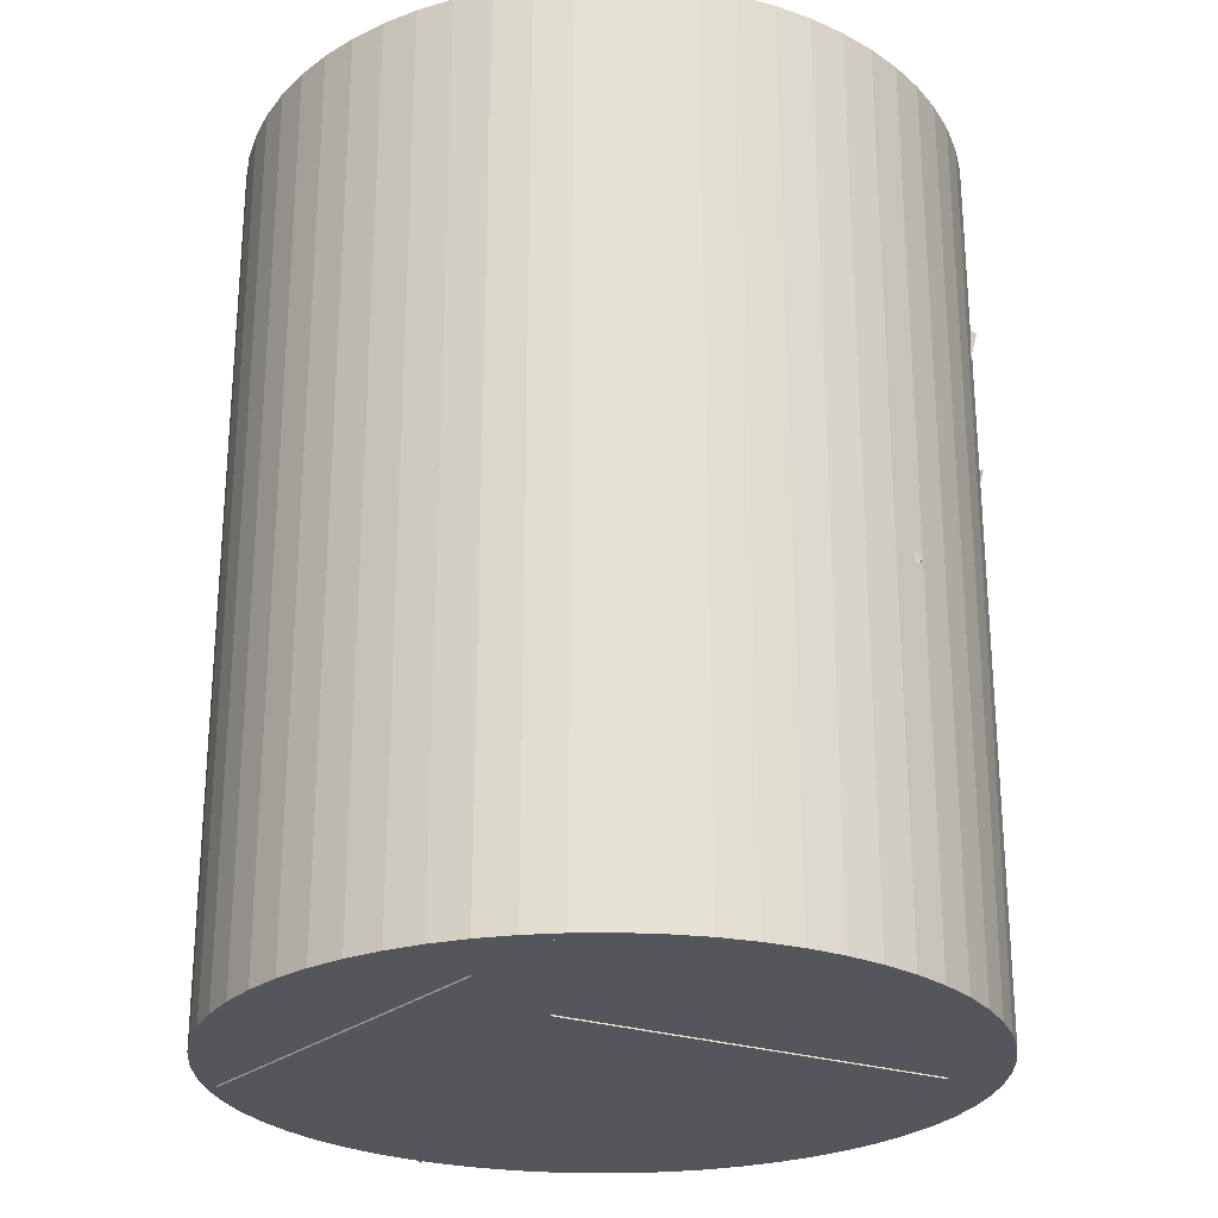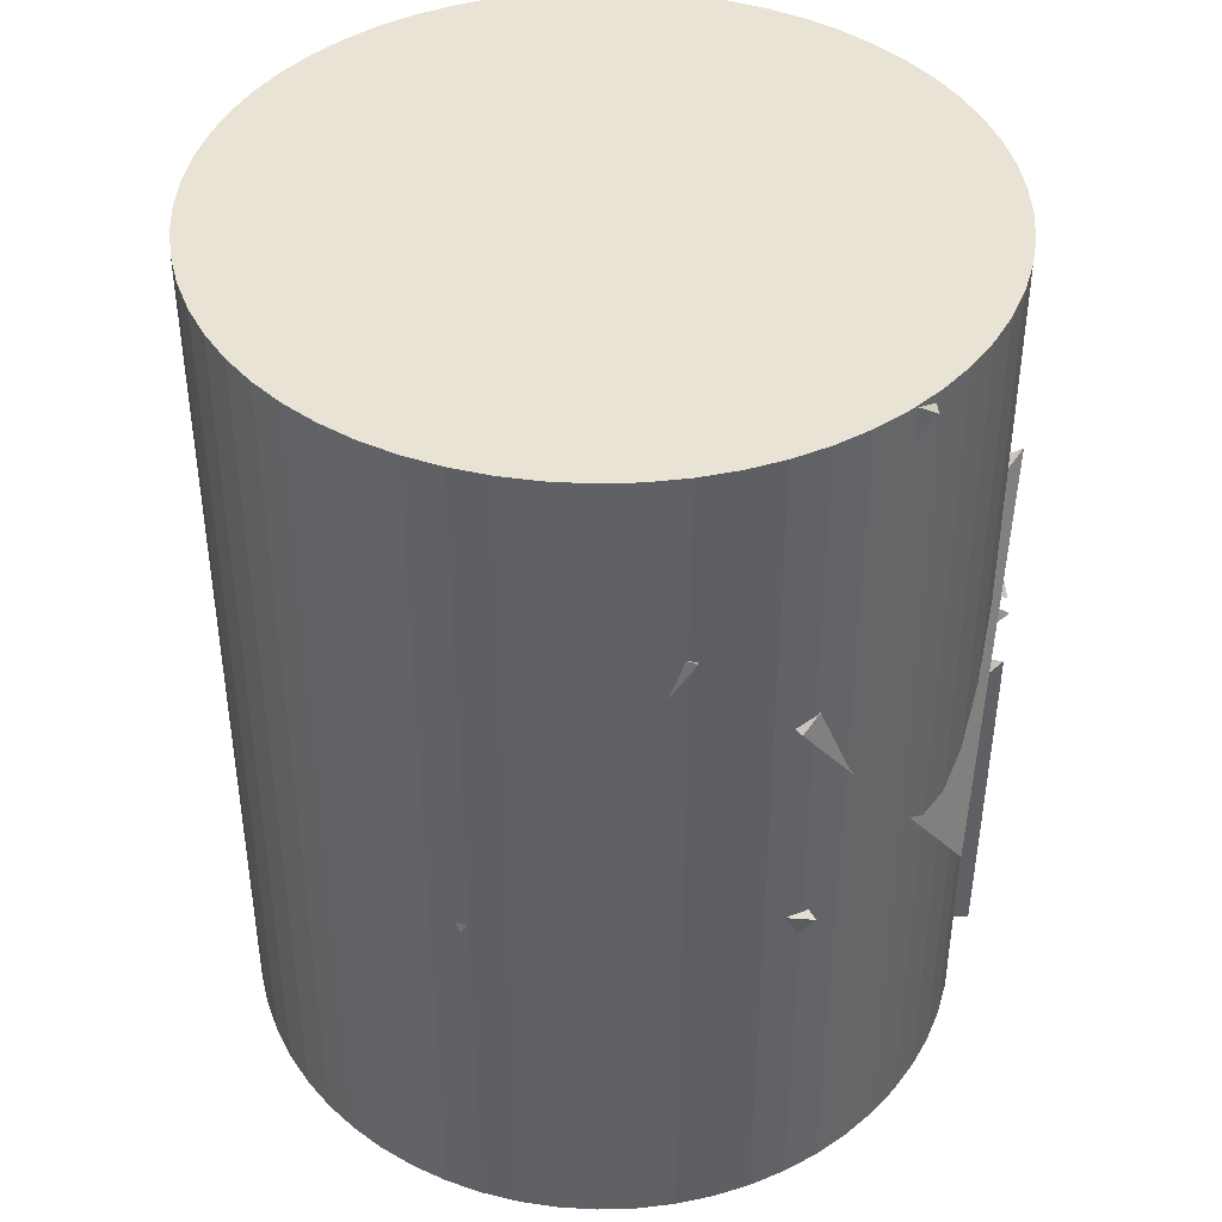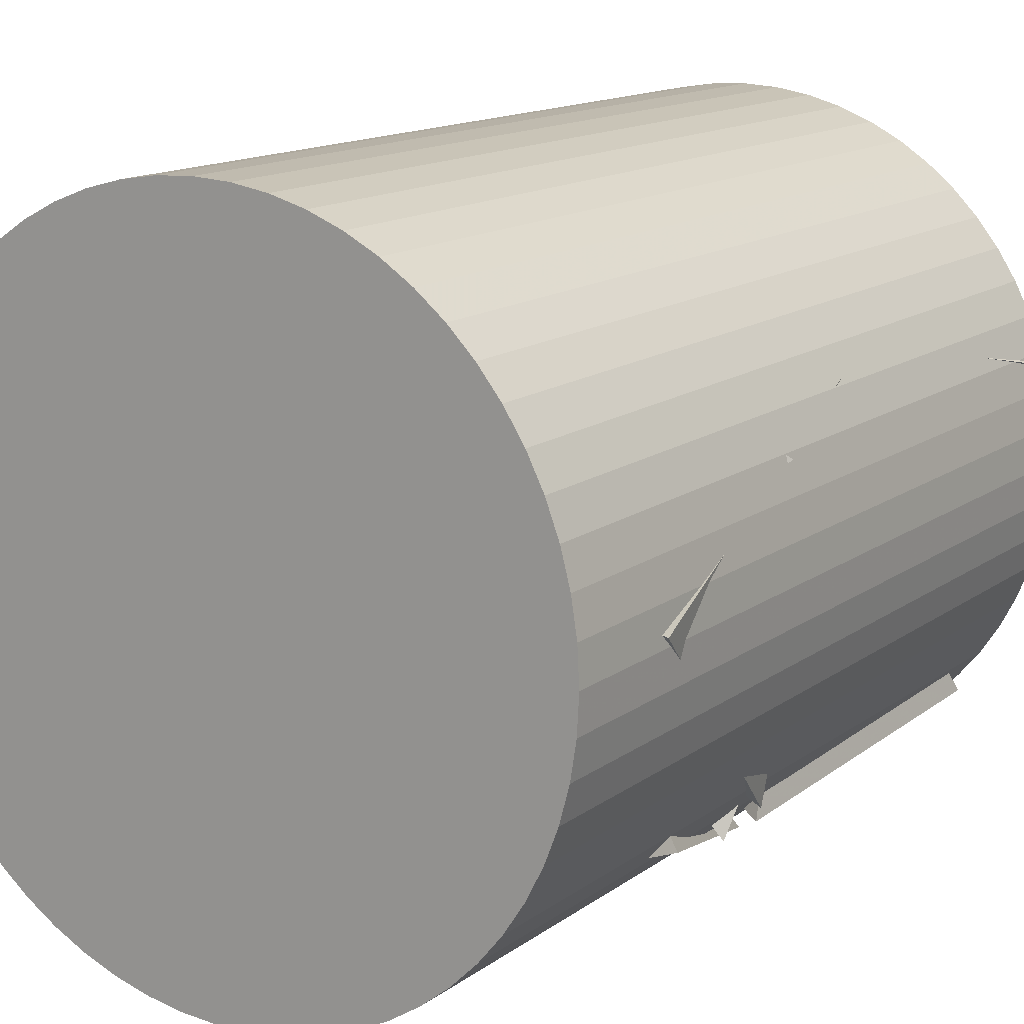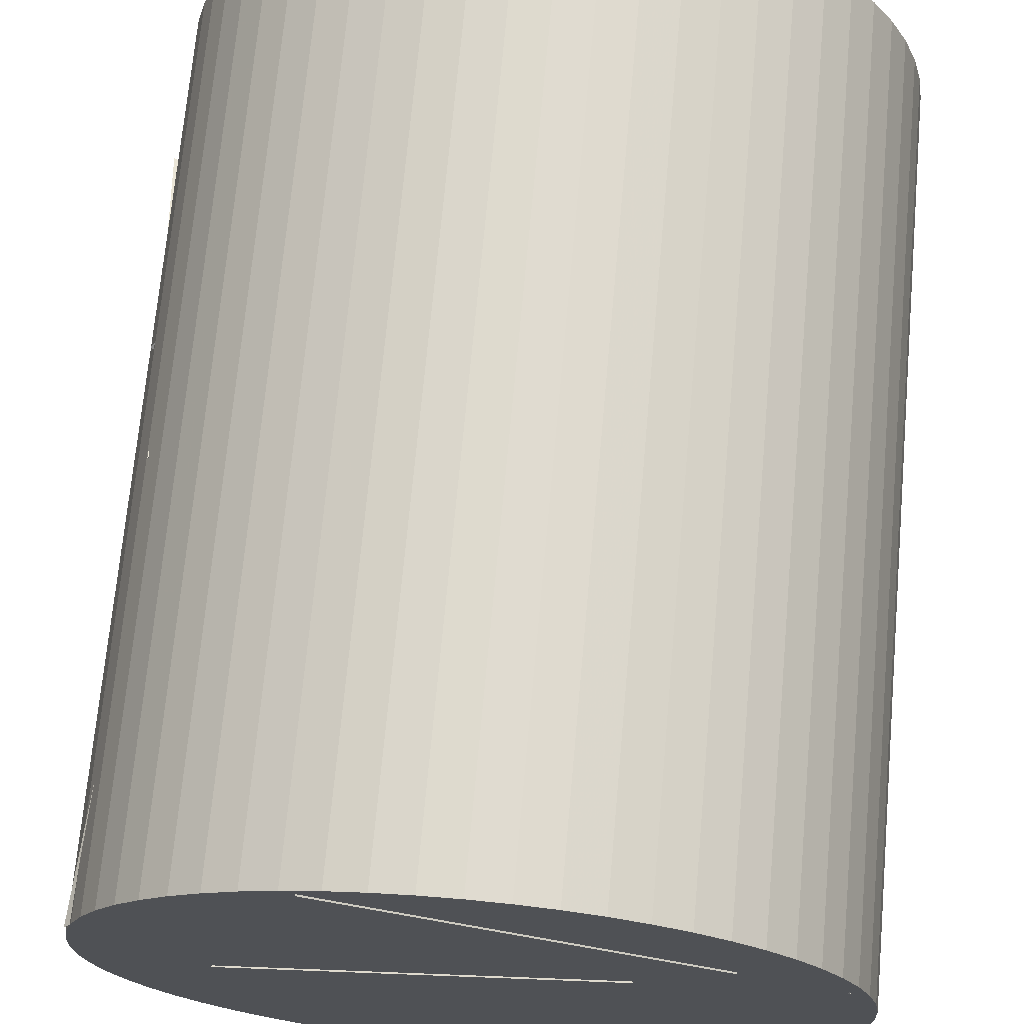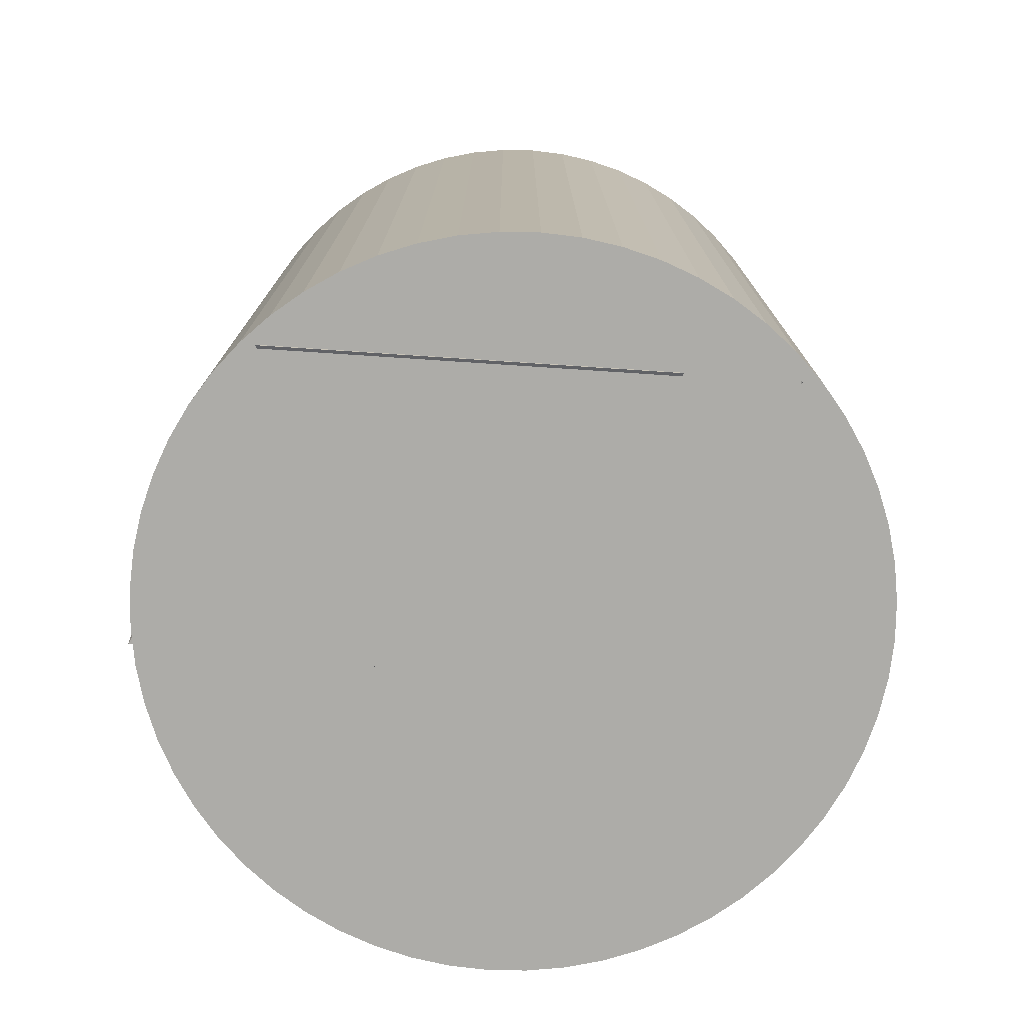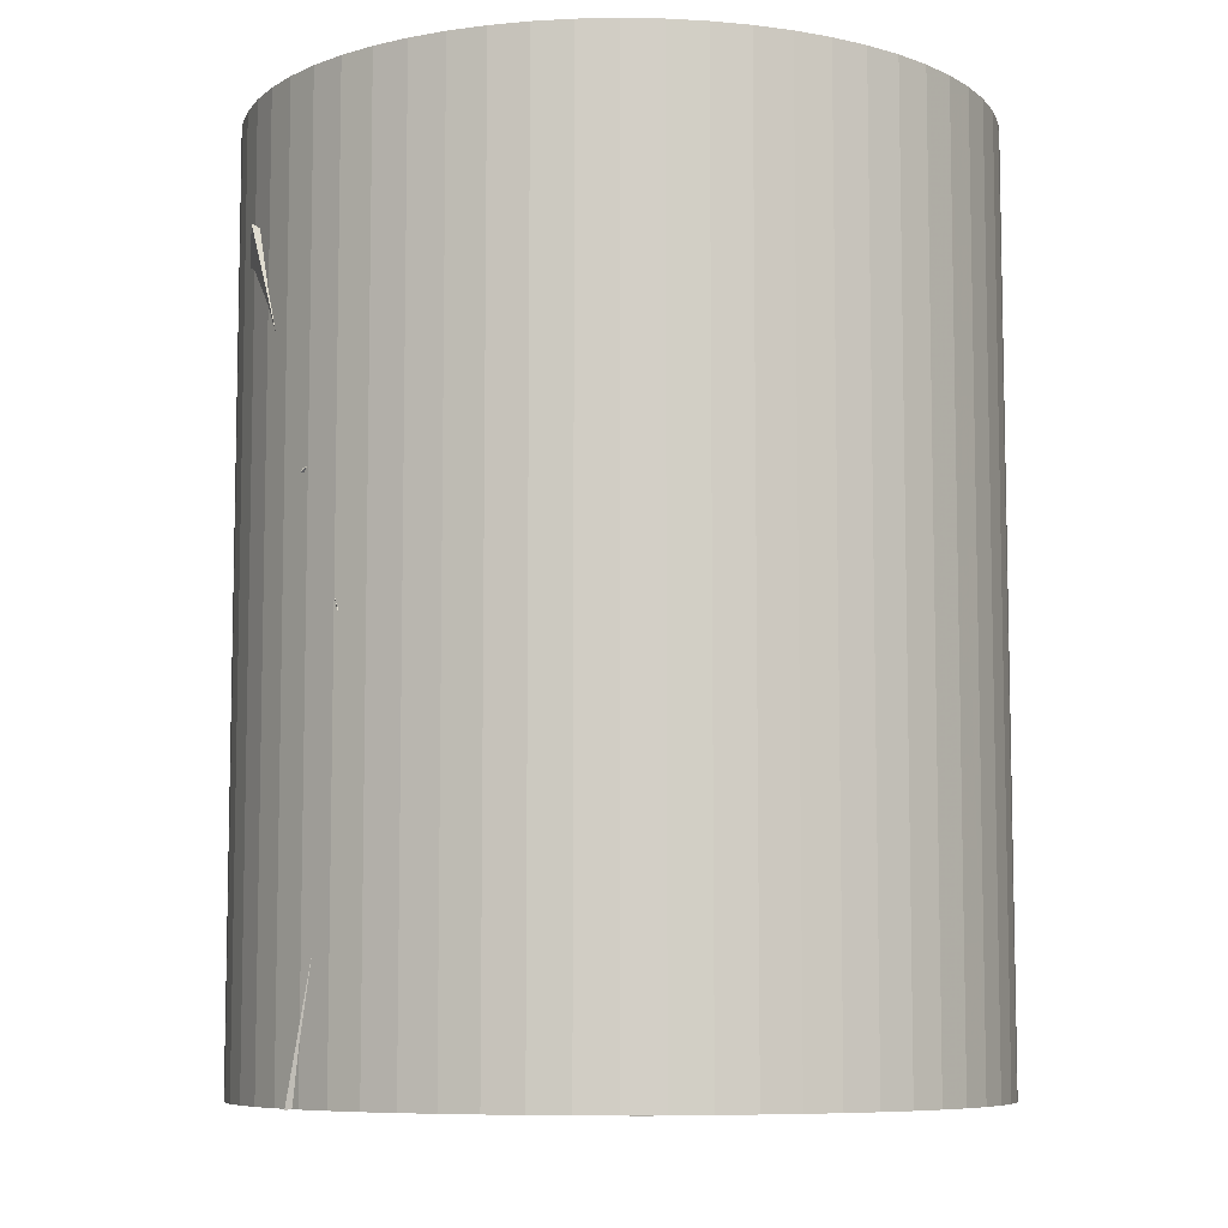
<metadata>
{"format":"obj","ext":"obj","renderer":"f3d","projection":"perspective","resolution":1024,"background":"white","views":[{"elev":-25.8,"azim":-103.9,"up":"+Z"},{"elev":42.2,"azim":-35.0,"up":"+Z"},{"elev":14.2,"azim":33.3,"up":"+Y"},{"elev":70.3,"azim":-174.8,"up":"+Y"},{"elev":-76.6,"azim":-160.0,"up":"+Z"},{"elev":-7.8,"azim":156.2,"up":"+Z"}]}
</metadata>
<code>
v 0.01772 -0.1744 -0.6564
v 0.5783 -0.0361 -1.473
v -0.1427 -0.7292 -1.473
v -0.3824 0.2418 -1.473
v 0.7148 -0.5707 -1.344
v -0.168 -0.4683 -0.886
v 0.5259 0.2468 -0.8003
v 0.6582 -0.6351 -0.348
v 0.03882 0.004688 -0.2832
v 0.7505 -0.5229 0.1806
v -0.1719 -0.8984 0.09058
v 0.4148 -0.8152 -0.715
v -0.7469 0.5139 -0.5318
v -0.7752 -0.4856 -0.5147
v -0.9141 0.03295 0.329
v -0.008761 1.807e-05 -0.09442
v -0.1303 -0.2581 -1.12
v -0.9144 -0.02493 -0.5444
v -0.8489 0.3407 -1.473
v -0.2288 0.6702 -0.7609
v -0.008767 1.796e-05 -0.09441
v -0.7752 -0.4856 -0.5147
v -0.3853 -0.8156 0.345
v -0.9141 0.03295 0.329
v 0.3999 -0.01629 0.7006
v -0.091 0.5072 0.004258
v -0.5973 -0.06949 0.6455
v -0.034 -0.4885 -0.06667
v 0.6661 -0.1387 0.4891
v 0.1151 -0.9074 0.8139
v -0.2846 0.007711 0.763
v -0.0778 -0.4952 -0.07632
v -0.4668 -0.1133 -0.3515
v -0.2739 0.8254 -0.6375
v 0.4786 0.2073 -0.4095
v -0.05223 0.06217 -1.244
v -0.1061 -0.9085 -0.5147
v -0.3488 -0.4222 -1.354
v -0.8744 -0.2685 -0.5173
v 0.06215 0.07435 -0.5894
v 0.9119 0.07139 0.514
v 0.01379 0.07022 0.07437
v 0.7263 -0.5561 -0.2421
v 0.8099 0.4252 -0.4157
v -0.01338 0.07446 -0.1835
v -0.7729 -0.4892 -0.5078
v -0.3045 -0.7238 0.3439
v 0.1608 -0.8463 -0.5328
v 0.4006 -0.1 0.6882
v 0.8612 0.3083 -0.09992
v 0.2777 0.8715 0.4852
v -0.1304 0.1805 -0.1115
v 0.3464 0.8466 0.8139
v 0.01851 -0.09613 0.752
v -0.6357 0.6577 0.8139
v -0.1013 0.5269 -0.02105
v 0.07559 0.1459 0.0301
v 0.8129 0.2461 -0.6379
v 0.00157 -0.2925 -0.8655
v 0.6573 -0.6361 -0.1933
v -0.7337 0.5463 -0.6241
v -0.007411 -0.02976 -0.2491
v -0.328 0.7673 0.2627
v 0.2034 0.8918 -0.5751
v -0.7581 0.5118 -0.5226
v -0.01286 0.001105 -0.094
v -0.9143 0.0273 0.3381
v -0.3431 0.8479 0.3228
v -0.5961 0.4539 -1.473
v 0.3189 0.8573 -1.473
v 0.1763 -0.05816 -1.097
v -0.1766 0.7421 -0.612
v 0.8684 0.2875 -1.473
v 0.1342 0.8916 -1.163
v 0.769 0.4954 -0.4997
v 0.09709 -0.08641 -0.9579
v 0.7051 0.5827 0.1564
v -0.2495 0.88 0.1397
v 0.0101 0.008563 -0.2765
v 0.2856 0.869 -0.705
v -0.02171 0.9546 -1.469
v -0.02171 0.9546 0.8179
v 0.07391 0.9496 -1.469
v 0.07391 0.9496 0.8179
v 0.1685 0.9346 -1.469
v 0.1685 0.9346 0.8179
v 0.261 0.9098 -1.469
v 0.261 0.9098 0.8179
v 0.3503 0.8755 -1.469
v 0.3503 0.8755 0.8179
v 0.4356 0.8321 -1.469
v 0.4356 0.8321 0.8179
v 0.5159 0.7799 -1.469
v 0.5159 0.7799 0.8179
v 0.5904 0.7197 -1.469
v 0.5904 0.7197 0.8179
v 0.6581 0.652 -1.469
v 0.6581 0.652 0.8179
v 0.7183 0.5776 -1.469
v 0.7183 0.5776 0.8179
v 0.7705 0.4973 -1.469
v 0.7705 0.4973 0.8179
v 0.8139 0.4119 -1.469
v 0.8139 0.4119 0.8179
v 0.8482 0.3226 -1.469
v 0.8482 0.3226 0.8179
v 0.873 0.2301 -1.469
v 0.873 0.2301 0.8179
v 0.888 0.1355 -1.469
v 0.888 0.1355 0.8179
v 0.893 0.0399 -1.469
v 0.893 0.0399 0.8179
v 0.888 -0.05572 -1.469
v 0.888 -0.05572 0.8179
v 0.873 -0.1503 -1.469
v 0.873 -0.1503 0.8179
v 0.8482 -0.2428 -1.469
v 0.8482 -0.2428 0.8179
v 0.8139 -0.3322 -1.469
v 0.8139 -0.3322 0.8179
v 0.7705 -0.4175 -1.469
v 0.7705 -0.4175 0.8179
v 0.7183 -0.4978 -1.469
v 0.7183 -0.4978 0.8179
v 0.6581 -0.5722 -1.469
v 0.6581 -0.5722 0.8179
v 0.5904 -0.6399 -1.469
v 0.5904 -0.6399 0.8179
v 0.5159 -0.7001 -1.469
v 0.5159 -0.7001 0.8179
v 0.4356 -0.7523 -1.469
v 0.4356 -0.7523 0.8179
v 0.3503 -0.7957 -1.469
v 0.3503 -0.7957 0.8179
v 0.261 -0.83 -1.469
v 0.261 -0.83 0.8179
v 0.1685 -0.8548 -1.469
v 0.1685 -0.8548 0.8179
v 0.07391 -0.8698 -1.469
v 0.07391 -0.8698 0.8179
v -0.02171 -0.8748 -1.469
v -0.02171 -0.8748 0.8179
v -0.1173 -0.8698 -1.469
v -0.1173 -0.8698 0.8179
v -0.2119 -0.8548 -1.469
v -0.2119 -0.8548 0.8179
v -0.3044 -0.83 -1.469
v -0.3044 -0.83 0.8179
v -0.3938 -0.7957 -1.469
v -0.3938 -0.7957 0.8179
v -0.4791 -0.7523 -1.469
v -0.4791 -0.7523 0.8179
v -0.5594 -0.7001 -1.469
v -0.5594 -0.7001 0.8179
v -0.6338 -0.6399 -1.469
v -0.6338 -0.6399 0.8179
v -0.7015 -0.5722 -1.469
v -0.7015 -0.5722 0.8179
v -0.7617 -0.4978 -1.469
v -0.7617 -0.4978 0.8179
v -0.8139 -0.4175 -1.469
v -0.8139 -0.4175 0.8179
v -0.8573 -0.3322 -1.469
v -0.8573 -0.3322 0.8179
v -0.8917 -0.2428 -1.469
v -0.8917 -0.2428 0.8179
v -0.9164 -0.1503 -1.469
v -0.9164 -0.1503 0.8179
v -0.9314 -0.05572 -1.469
v -0.9314 -0.05572 0.8179
v -0.9364 0.0399 -1.469
v -0.9364 0.0399 0.8179
v -0.9314 0.1355 -1.469
v -0.9314 0.1355 0.8179
v -0.9164 0.2301 -1.469
v -0.9164 0.2301 0.8179
v -0.8917 0.3226 -1.469
v -0.8917 0.3226 0.8179
v -0.8573 0.4119 -1.469
v -0.8573 0.4119 0.8179
v -0.8139 0.4973 -1.469
v -0.8139 0.4973 0.8179
v -0.7617 0.5776 -1.469
v -0.7617 0.5776 0.8179
v -0.7015 0.652 -1.469
v -0.7015 0.652 0.8179
v -0.6338 0.7197 -1.469
v -0.6338 0.7197 0.8179
v -0.5594 0.7799 -1.469
v -0.5594 0.7799 0.8179
v -0.4791 0.8321 -1.469
v -0.4791 0.8321 0.8179
v -0.3938 0.8755 -1.469
v -0.3938 0.8755 0.8179
v -0.3044 0.9098 -1.469
v -0.3044 0.9098 0.8179
v -0.2119 0.9346 -1.469
v -0.2119 0.9346 0.8179
v -0.1173 0.9496 -1.469
v -0.1173 0.9496 0.8179
f 1 2 3
f 1 4 2
f 1 3 4
f 2 4 3
f 5 6 7
f 5 8 6
f 5 7 8
f 6 8 7
f 9 10 11
f 9 12 10
f 9 11 12
f 10 12 11
f 13 14 15
f 13 16 14
f 13 15 16
f 14 16 15
f 17 18 19
f 17 20 18
f 17 19 20
f 18 20 19
f 21 22 23
f 21 24 22
f 21 23 24
f 22 24 23
f 25 26 27
f 25 28 26
f 25 27 28
f 26 28 27
f 29 30 31
f 29 32 30
f 29 31 32
f 30 32 31
f 33 34 35
f 33 36 34
f 33 35 36
f 34 36 35
f 37 38 39
f 37 40 38
f 37 39 40
f 38 40 39
f 41 42 43
f 41 44 42
f 41 43 44
f 42 44 43
f 45 46 47
f 45 48 46
f 45 47 48
f 46 48 47
f 49 50 51
f 49 52 50
f 49 51 52
f 50 52 51
f 53 54 55
f 53 56 54
f 53 55 56
f 54 56 55
f 57 58 59
f 57 60 58
f 57 59 60
f 58 60 59
f 61 62 63
f 61 64 62
f 61 63 64
f 62 64 63
f 65 66 67
f 65 68 66
f 65 67 68
f 66 68 67
f 69 70 71
f 69 72 70
f 69 71 72
f 70 72 71
f 73 74 75
f 73 76 74
f 73 75 76
f 74 76 75
f 77 78 79
f 77 80 78
f 77 79 80
f 78 80 79
f 81 82 84 83
f 83 84 86 85
f 85 86 88 87
f 87 88 90 89
f 89 90 92 91
f 91 92 94 93
f 93 94 96 95
f 95 96 98 97
f 97 98 100 99
f 99 100 102 101
f 101 102 104 103
f 103 104 106 105
f 105 106 108 107
f 107 108 110 109
f 109 110 112 111
f 111 112 114 113
f 113 114 116 115
f 115 116 118 117
f 117 118 120 119
f 119 120 122 121
f 121 122 124 123
f 123 124 126 125
f 125 126 128 127
f 127 128 130 129
f 129 130 132 131
f 131 132 134 133
f 133 134 136 135
f 135 136 138 137
f 137 138 140 139
f 139 140 142 141
f 141 142 144 143
f 143 144 146 145
f 145 146 148 147
f 147 148 150 149
f 149 150 152 151
f 151 152 154 153
f 153 154 156 155
f 155 156 158 157
f 157 158 160 159
f 159 160 162 161
f 161 162 164 163
f 163 164 166 165
f 165 166 168 167
f 167 168 170 169
f 169 170 172 171
f 171 172 174 173
f 173 174 176 175
f 175 176 178 177
f 177 178 180 179
f 179 180 182 181
f 181 182 184 183
f 183 184 186 185
f 185 186 188 187
f 187 188 190 189
f 189 190 192 191
f 191 192 194 193
f 193 194 196 195
f 195 196 198 197
f 197 198 200 199
f 199 200 82 81
f 81 83 85 87 89 91 93 95 97 99 101 103 105 107 109 111 113 115 117 119 121 123 125 127 129 131 133 135 137 139 141 143 145 147 149 151 153 155 157 159 161 163 165 167 169 171 173 175 177 179 181 183 185 187 189 191 193 195 197 199
f 200 198 196 194 192 190 188 186 184 182 180 178 176 174 172 170 168 166 164 162 160 158 156 154 152 150 148 146 144 142 140 138 136 134 132 130 128 126 124 122 120 118 116 114 112 110 108 106 104 102 100 98 96 94 92 90 88 86 84 82

</code>
